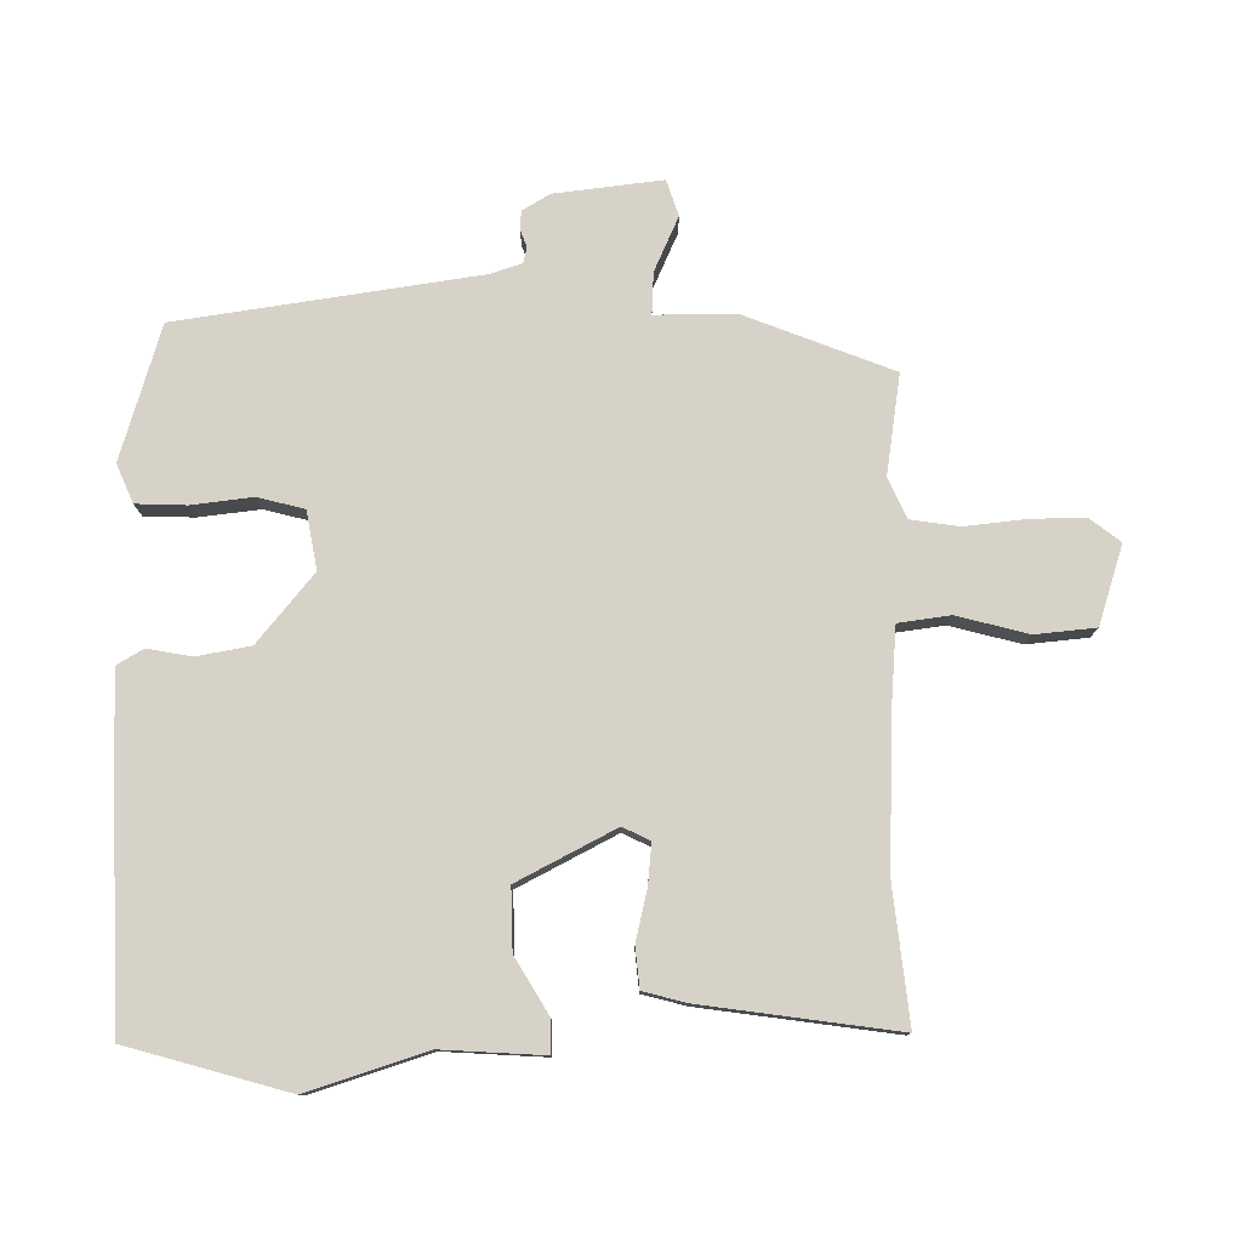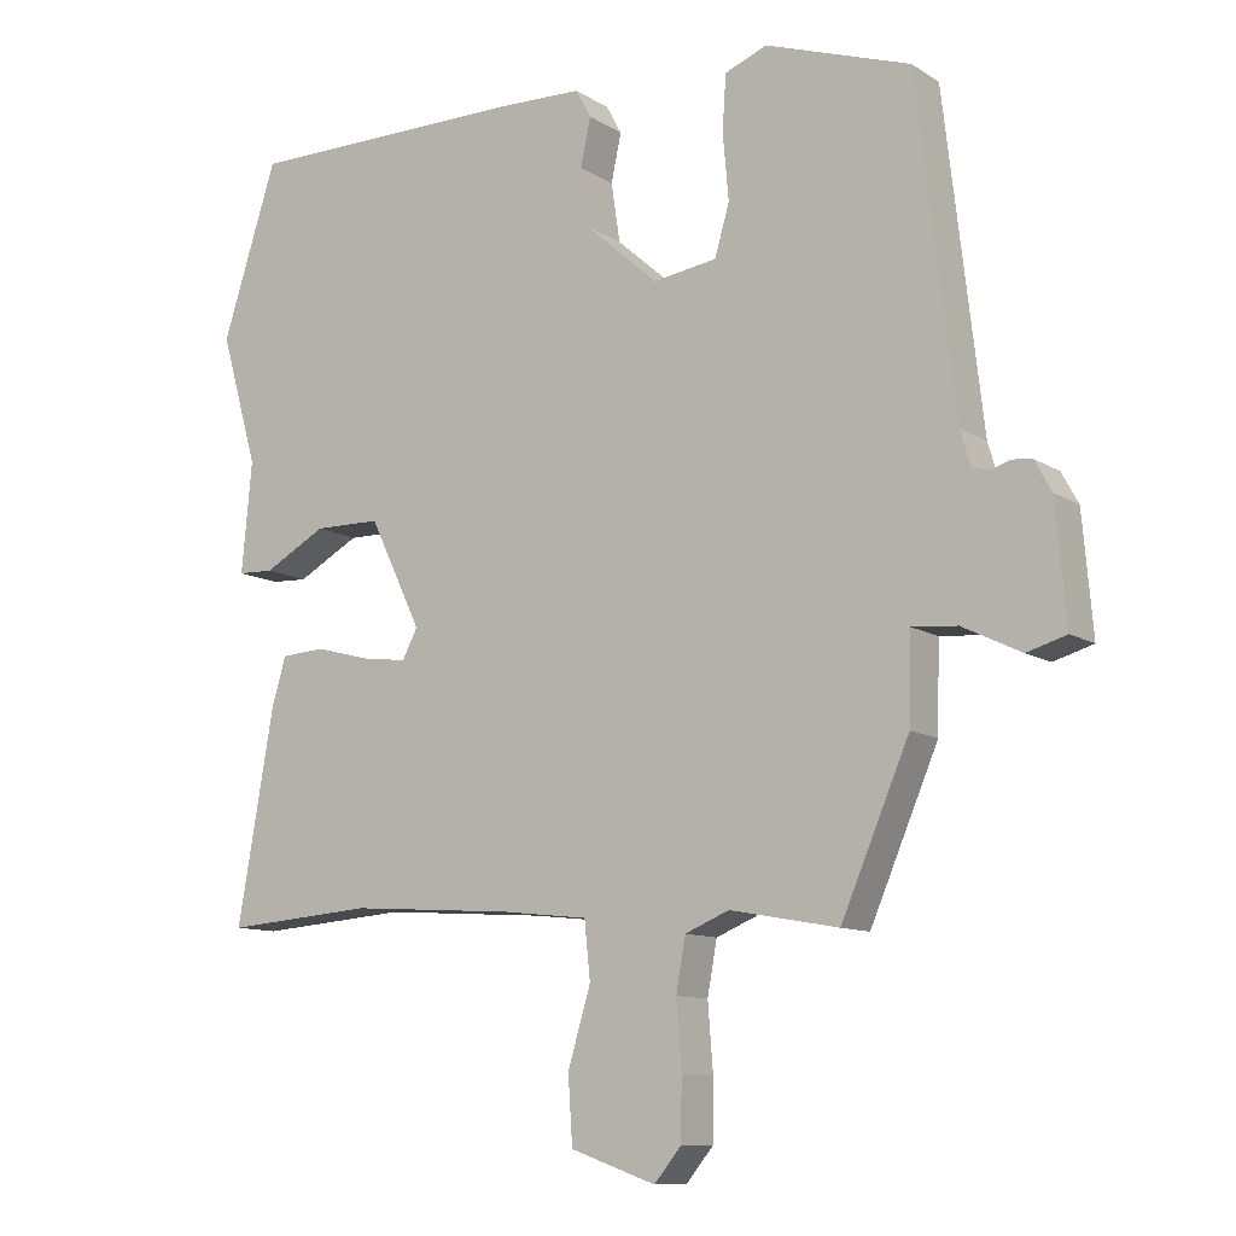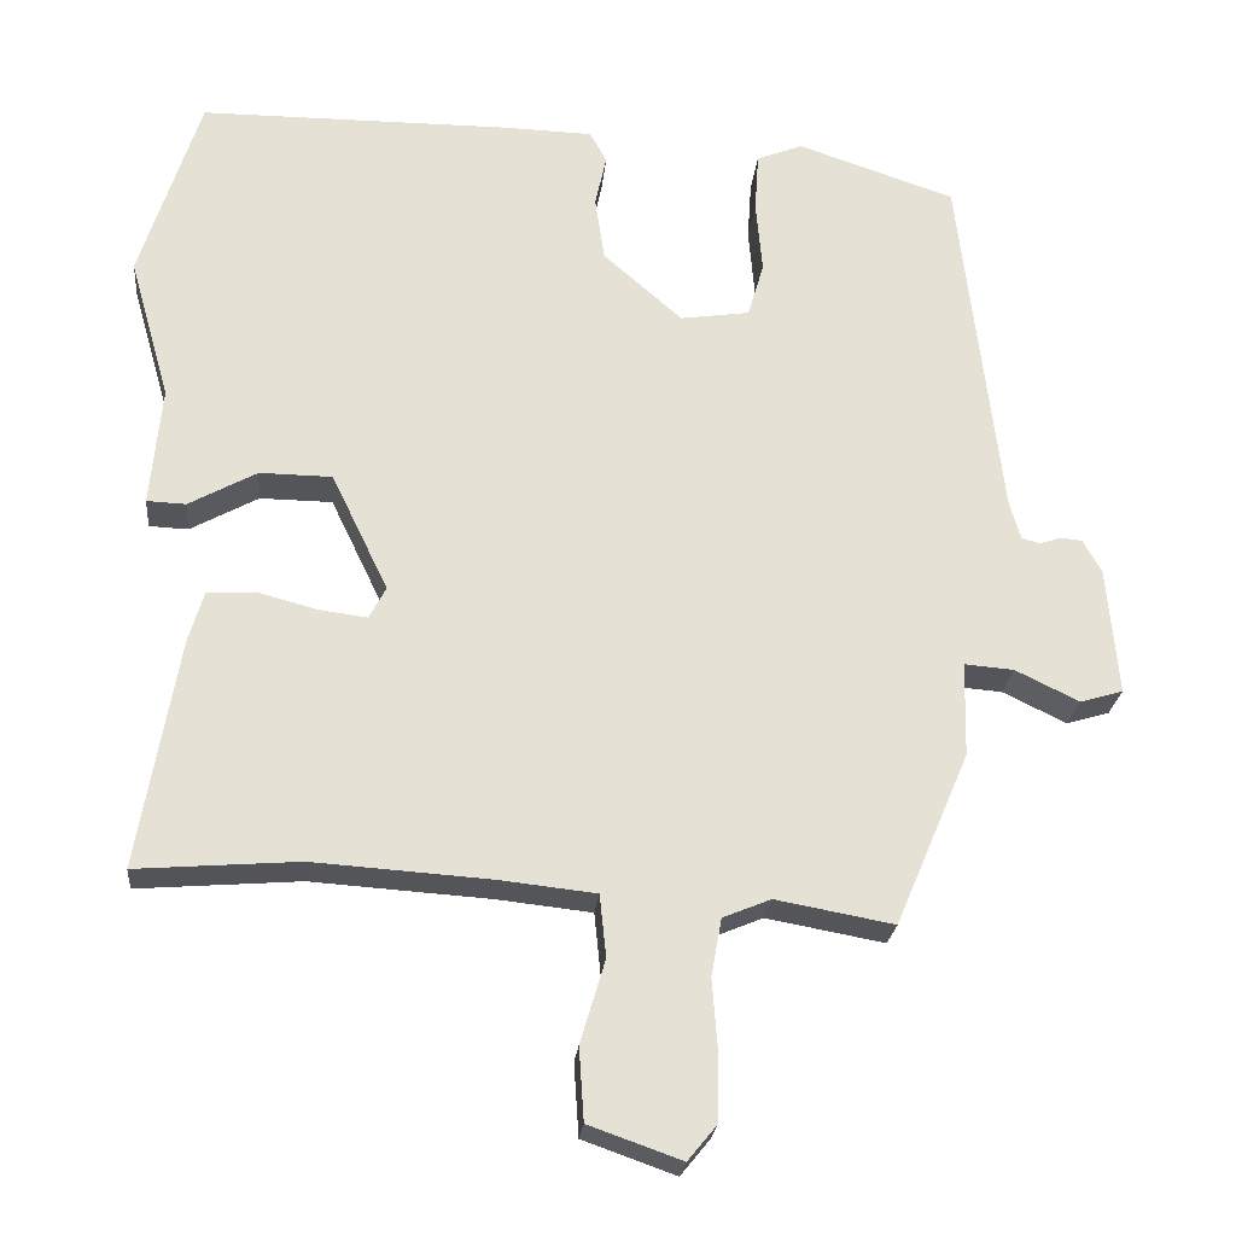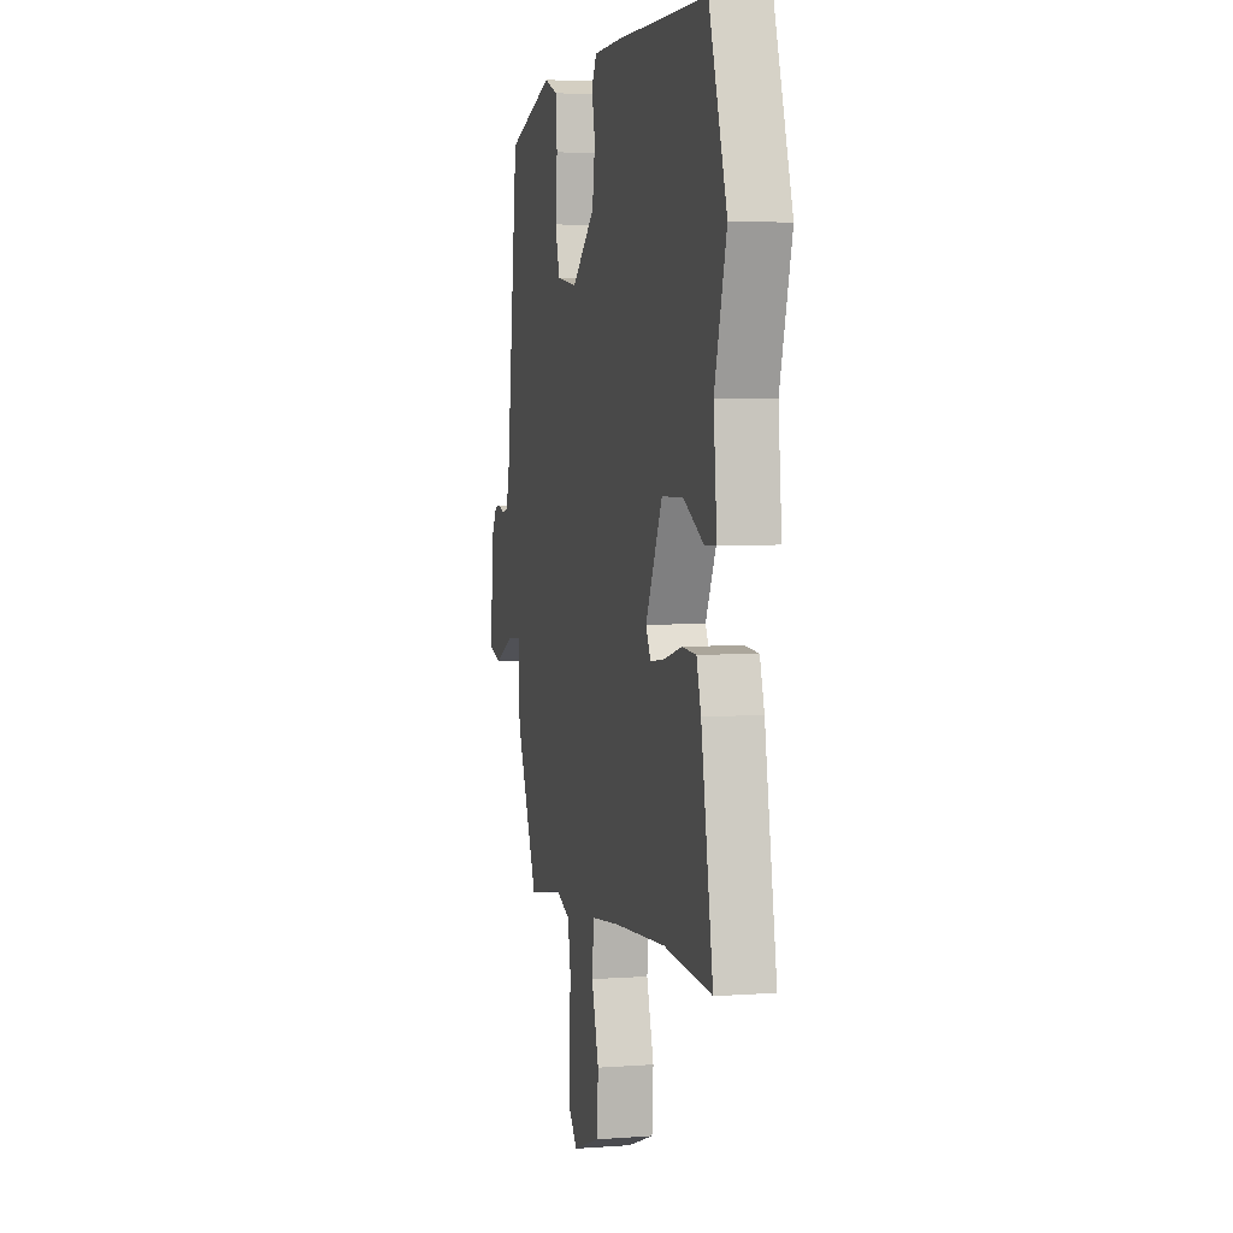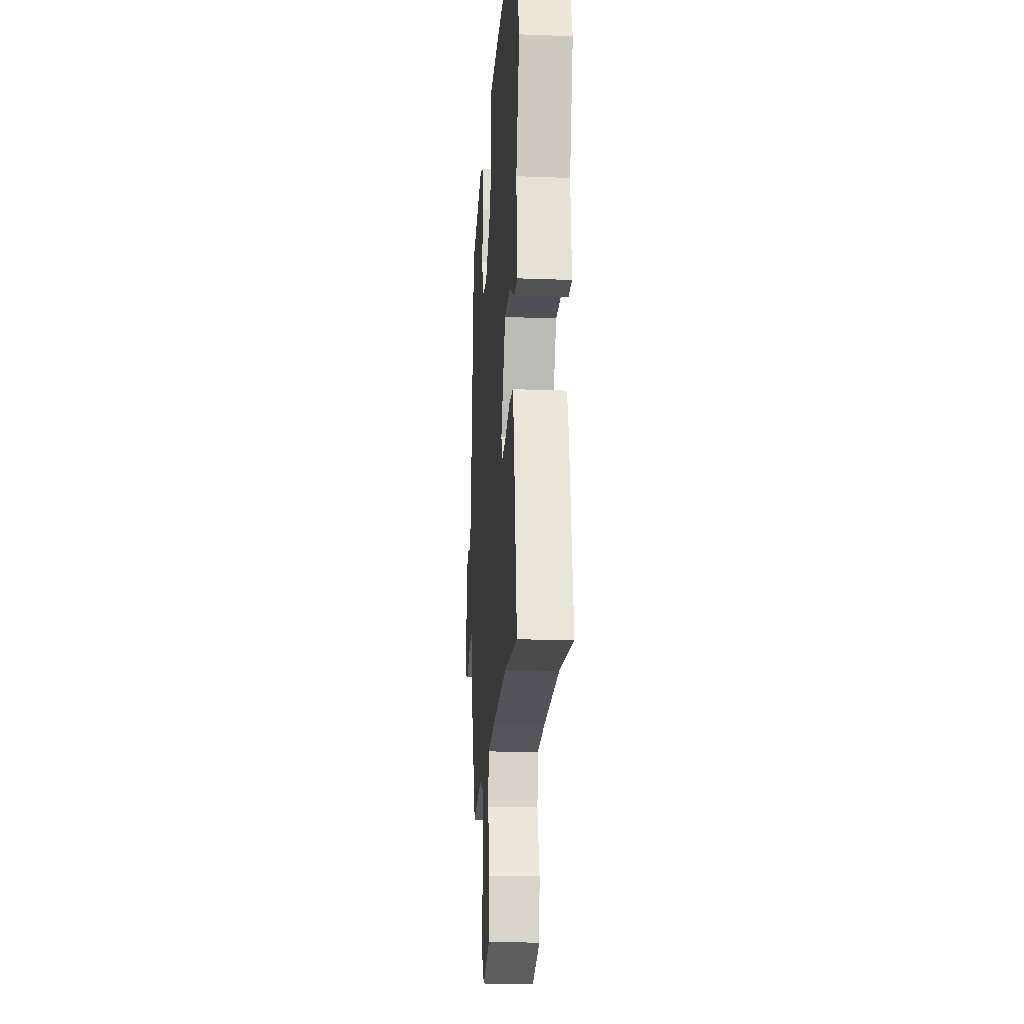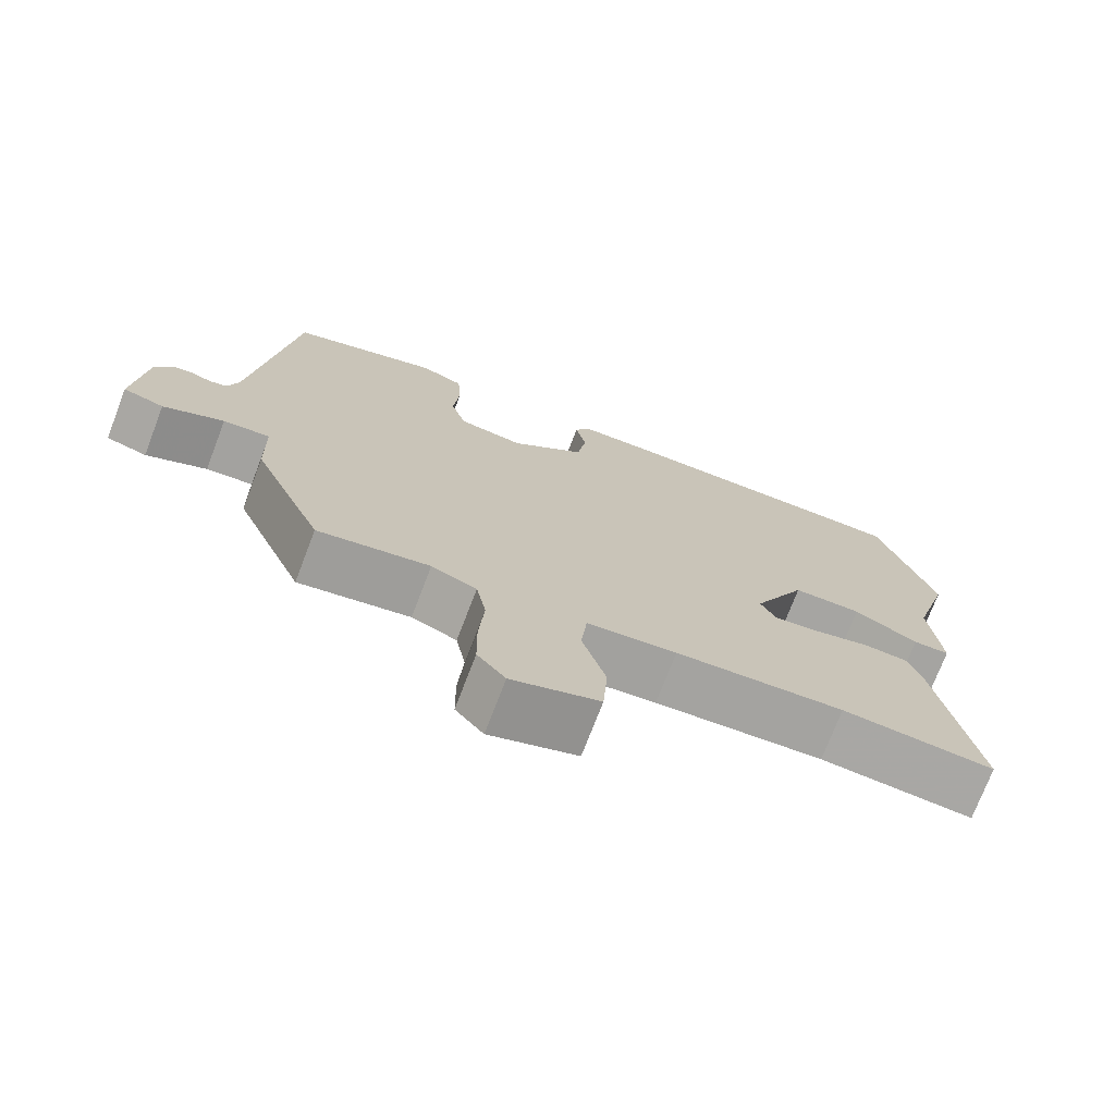
<metadata>
{"format":"obj","ext":"obj","renderer":"f3d","projection":"perspective","resolution":1024,"background":"white","views":[{"elev":78.5,"azim":87.7,"up":"+Y"},{"elev":-10.6,"azim":-146.4,"up":"+Z"},{"elev":-24.3,"azim":174.5,"up":"+Z"},{"elev":4.2,"azim":76.3,"up":"+Z"},{"elev":-18.8,"azim":85.9,"up":"+Z"},{"elev":-73.8,"azim":-21.0,"up":"+Z"}]}
</metadata>
<code>
v 0.488 0.07 0.538
v 0.563 0.07 0.302
v 0.512 0.07 0.123
v 0.526 0.07 -0.028
v 0.477 0.07 -0.03
v 0.392 0.07 0.017
v 0.301 0.07 0.016
v 0.23 0.07 -0.132
v 0.251 0.07 -0.172
v 0.312 0.07 -0.164
v 0.387 0.07 -0.144
v 0.447 0.07 -0.148
v 0.466 0.07 -0.212
v 0.516 0.07 -0.501
v 0.313 0.07 -0.485
v 0.089 0.07 -0.5
v -0.03 0.07 -0.513
v -0.038 0.07 -0.591
v -0.007 0.07 -0.695
v -0.013 0.07 -0.786
v -0.129 0.07 -0.827
v -0.166 0.07 -0.782
v -0.167 0.07 -0.701
v -0.16 0.07 -0.61
v -0.173 0.07 -0.538
v -0.233 0.07 -0.513
v -0.381 0.07 -0.54
v -0.474 0.07 -0.322
v -0.477 0.07 -0.203
v -0.539 0.07 -0.208
v -0.619 0.07 -0.247
v -0.673 0.07 -0.231
v -0.659 0.07 -0.07
v -0.636 0.07 -0.028
v -0.609 0.07 -0.025
v -0.582 0.07 -0.034
v -0.559 0.07 -0.028
v -0.545 0.07 0.02
v -0.493 0.07 0.469
v -0.295 0.07 0.536
v -0.237 0.07 0.513
v -0.232 0.07 0.438
v -0.24 0.07 0.347
v -0.22 0.07 0.278
v -0.133 0.07 0.265
v -0.034 0.07 0.352
v -0.022 0.07 0.433
v -0.036 0.07 0.498
v -0.015 0.07 0.537
v 0.101 0.07 0.54
v 0.488 0 0.538
v 0.563 0 0.302
v 0.512 0 0.123
v 0.526 0 -0.028
v 0.477 0 -0.03
v 0.392 0 0.017
v 0.301 0 0.016
v 0.23 0 -0.132
v 0.251 0 -0.172
v 0.312 0 -0.164
v 0.387 0 -0.144
v 0.447 0 -0.148
v 0.466 0 -0.212
v 0.516 0 -0.501
v 0.313 0 -0.485
v 0.089 0 -0.5
v -0.03 0 -0.513
v -0.038 0 -0.591
v -0.007 0 -0.695
v -0.013 0 -0.786
v -0.129 0 -0.827
v -0.166 0 -0.782
v -0.167 0 -0.701
v -0.16 0 -0.61
v -0.173 0 -0.538
v -0.233 0 -0.513
v -0.381 0 -0.54
v -0.474 0 -0.322
v -0.477 0 -0.203
v -0.539 0 -0.208
v -0.619 0 -0.247
v -0.673 0 -0.231
v -0.659 0 -0.07
v -0.636 0 -0.028
v -0.609 0 -0.025
v -0.582 0 -0.034
v -0.559 0 -0.028
v -0.545 0 0.02
v -0.493 0 0.469
v -0.295 0 0.536
v -0.237 0 0.513
v -0.232 0 0.438
v -0.24 0 0.347
v -0.22 0 0.278
v -0.133 0 0.265
v -0.034 0 0.352
v -0.022 0 0.433
v -0.036 0 0.498
v -0.015 0 0.537
v 0.101 0 0.54
f 47 48 49 50
f 46 47 50 1
f 45 46 1 2
f 40 41 42 43
f 38 39 40 43
f 37 38 43 44
f 33 34 35 36
f 33 36 37
f 30 31 32 33
f 29 30 33 37
f 26 27 28 29
f 25 26 29 37
f 21 22 23 24
f 19 20 21 24
f 18 19 24 25
f 17 18 25 37
f 12 13 14 15
f 10 11 12 15
f 9 10 15 16
f 8 9 16 17
f 3 4 5 6
f 45 2 3 6
f 45 6 7
f 17 37 44 45
f 7 8 17 45
f 100 99 98 97
f 51 100 97 96
f 52 51 96 95
f 93 92 91 90
f 93 90 89 88
f 94 93 88 87
f 86 85 84 83
f 87 86 83
f 83 82 81 80
f 87 83 80 79
f 79 78 77 76
f 87 79 76 75
f 74 73 72 71
f 74 71 70 69
f 75 74 69 68
f 87 75 68 67
f 65 64 63 62
f 65 62 61 60
f 66 65 60 59
f 67 66 59 58
f 56 55 54 53
f 56 53 52 95
f 57 56 95
f 95 94 87 67
f 95 67 58 57
f 1 51 52 2
f 2 52 53 3
f 3 53 54 4
f 4 54 55 5
f 5 55 56 6
f 6 56 57 7
f 7 57 58 8
f 8 58 59 9
f 9 59 60 10
f 10 60 61 11
f 11 61 62 12
f 12 62 63 13
f 13 63 64 14
f 14 64 65 15
f 15 65 66 16
f 16 66 67 17
f 17 67 68 18
f 18 68 69 19
f 19 69 70 20
f 20 70 71 21
f 21 71 72 22
f 22 72 73 23
f 23 73 74 24
f 24 74 75 25
f 25 75 76 26
f 26 76 77 27
f 27 77 78 28
f 28 78 79 29
f 29 79 80 30
f 30 80 81 31
f 31 81 82 32
f 32 82 83 33
f 33 83 84 34
f 34 84 85 35
f 35 85 86 36
f 36 86 87 37
f 37 87 88 38
f 38 88 89 39
f 39 89 90 40
f 40 90 91 41
f 41 91 92 42
f 42 92 93 43
f 43 93 94 44
f 44 94 95 45
f 45 95 96 46
f 46 96 97 47
f 47 97 98 48
f 48 98 99 49
f 49 99 100 50
f 50 100 51 1

</code>
